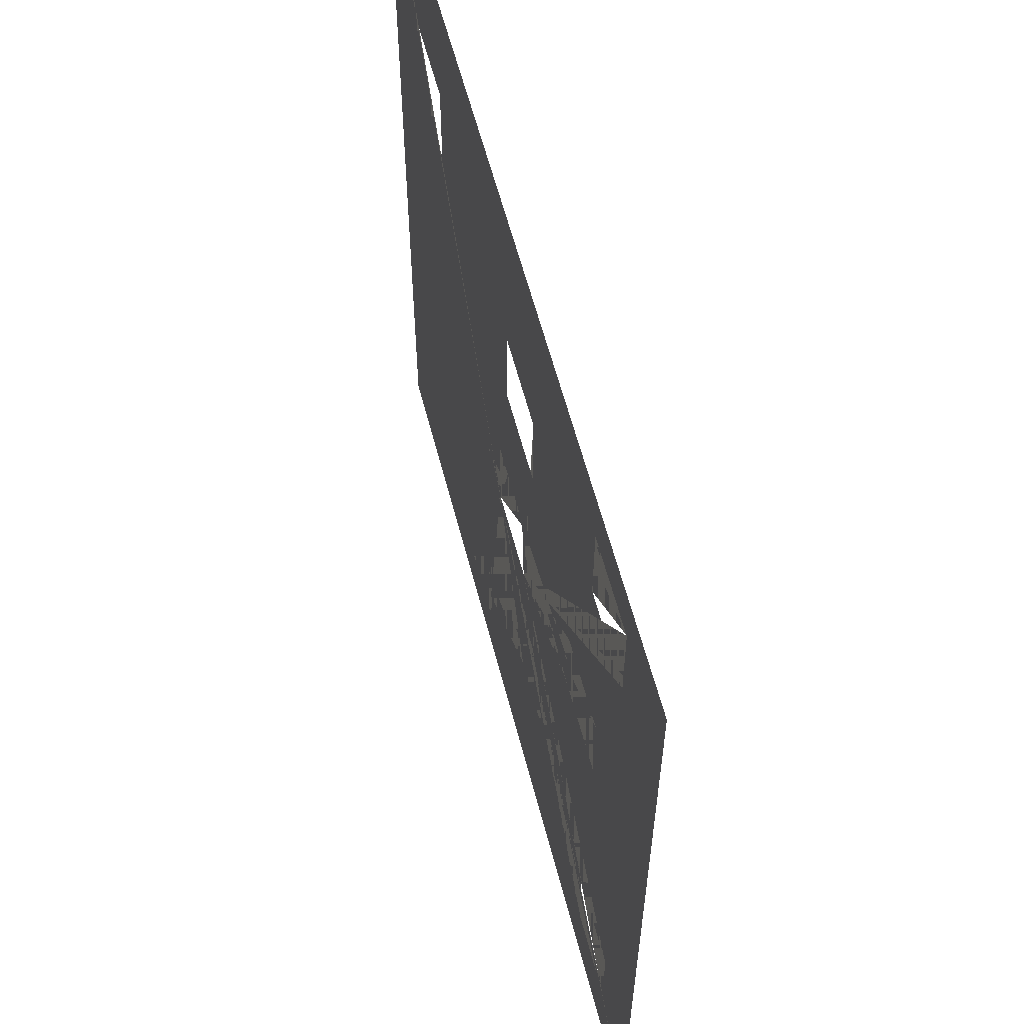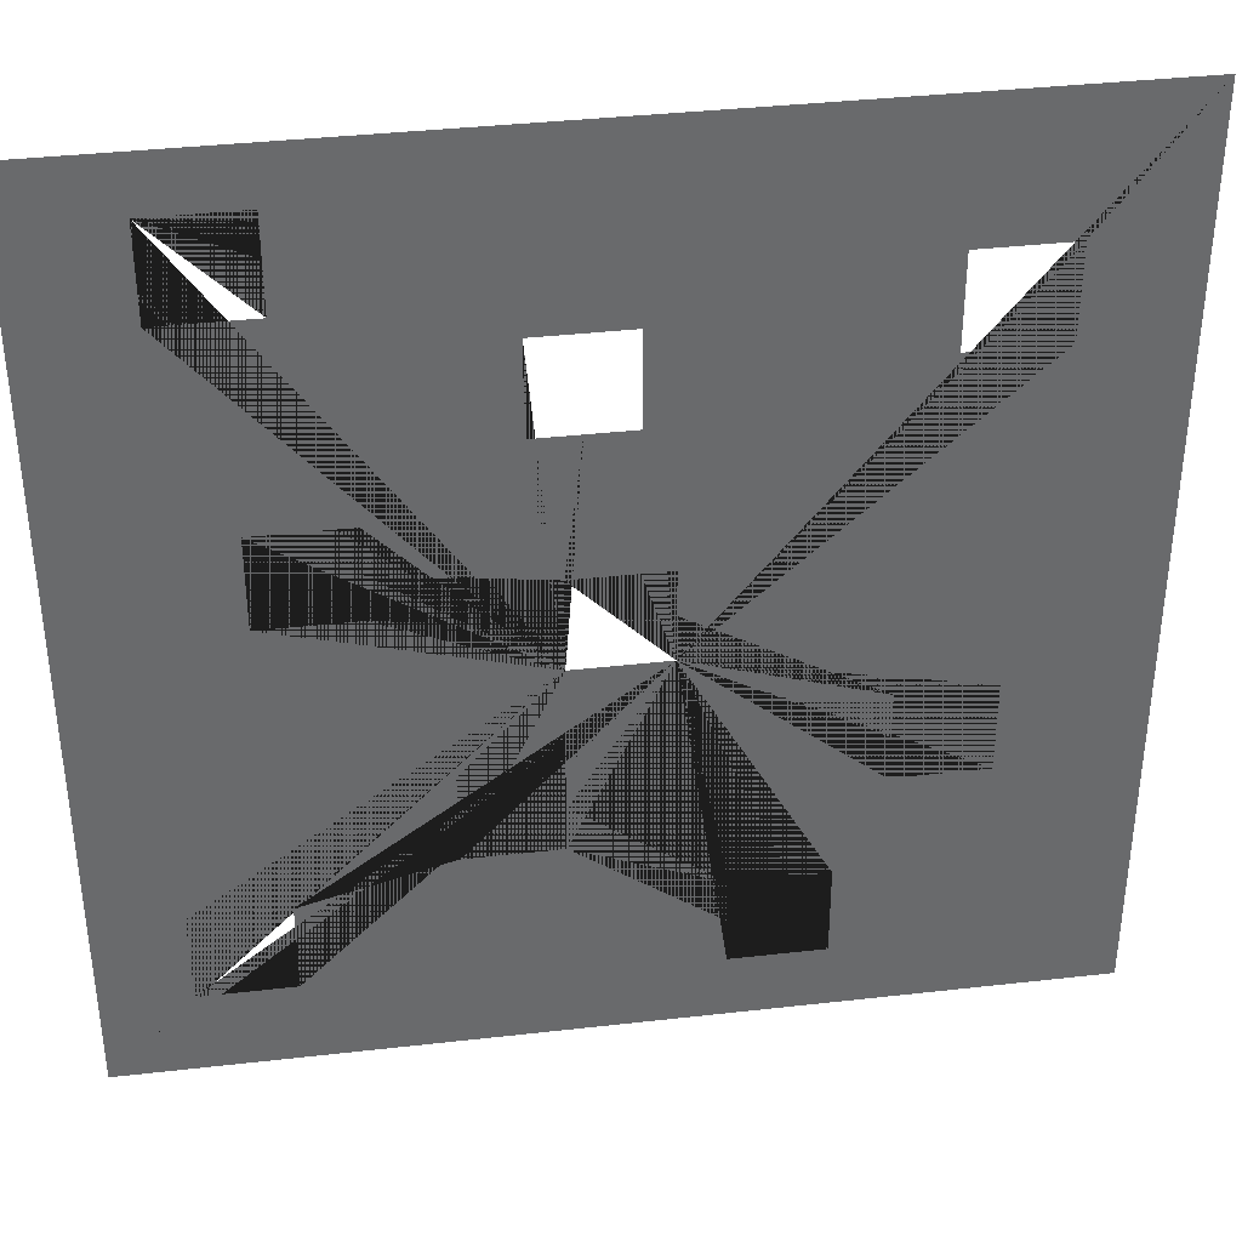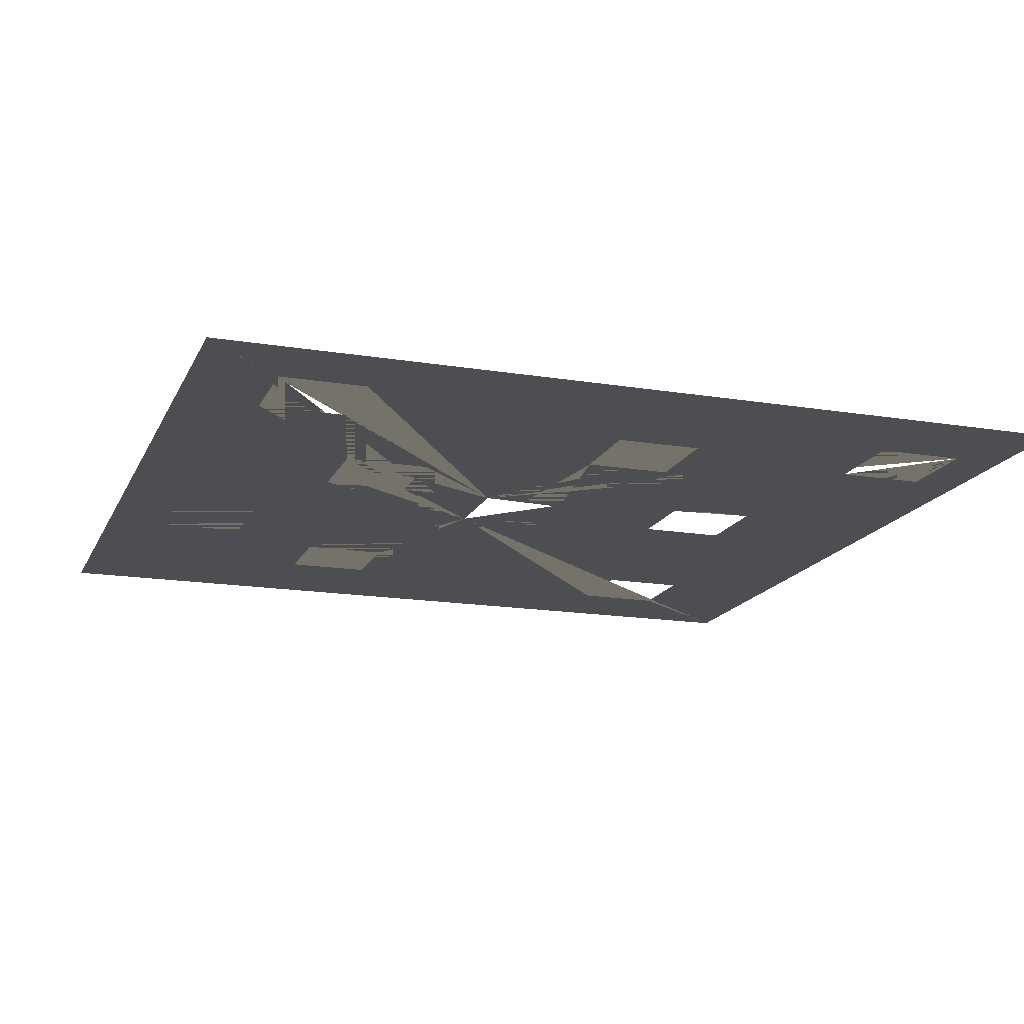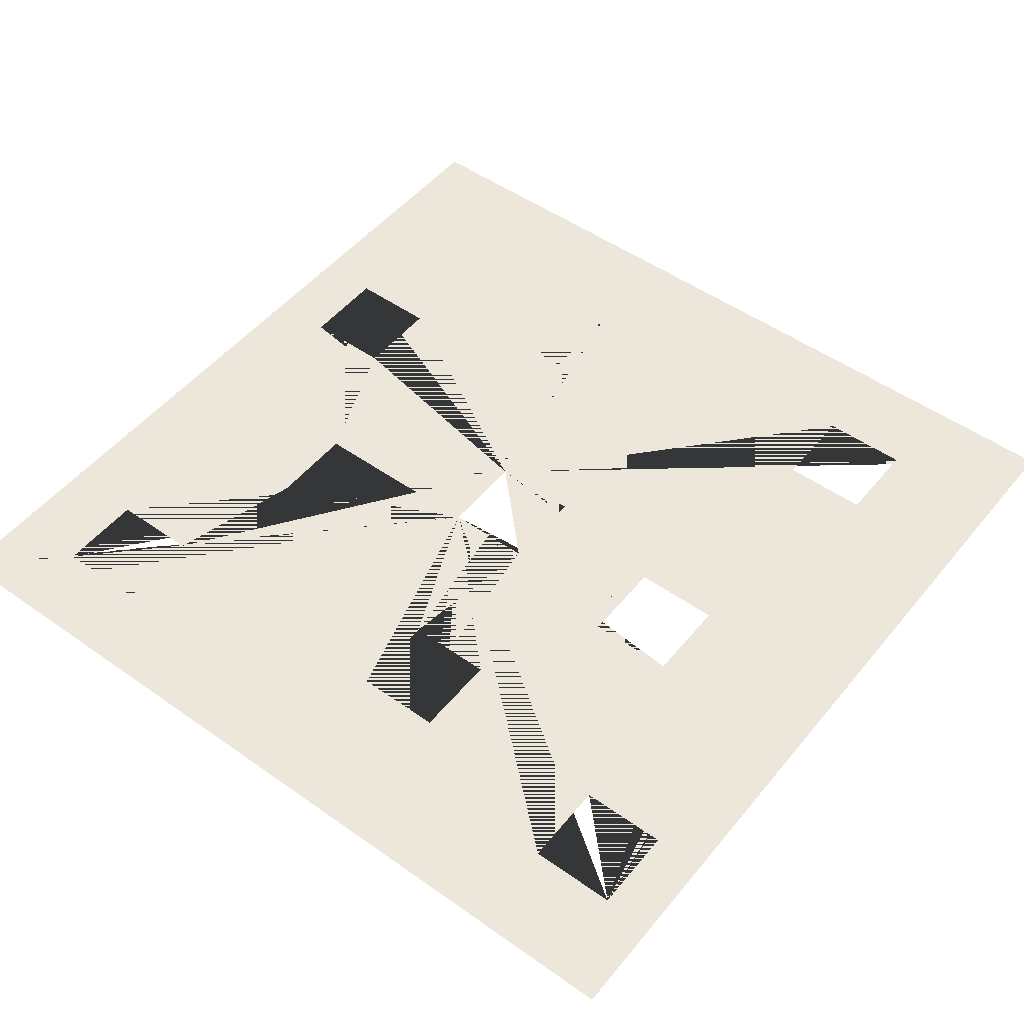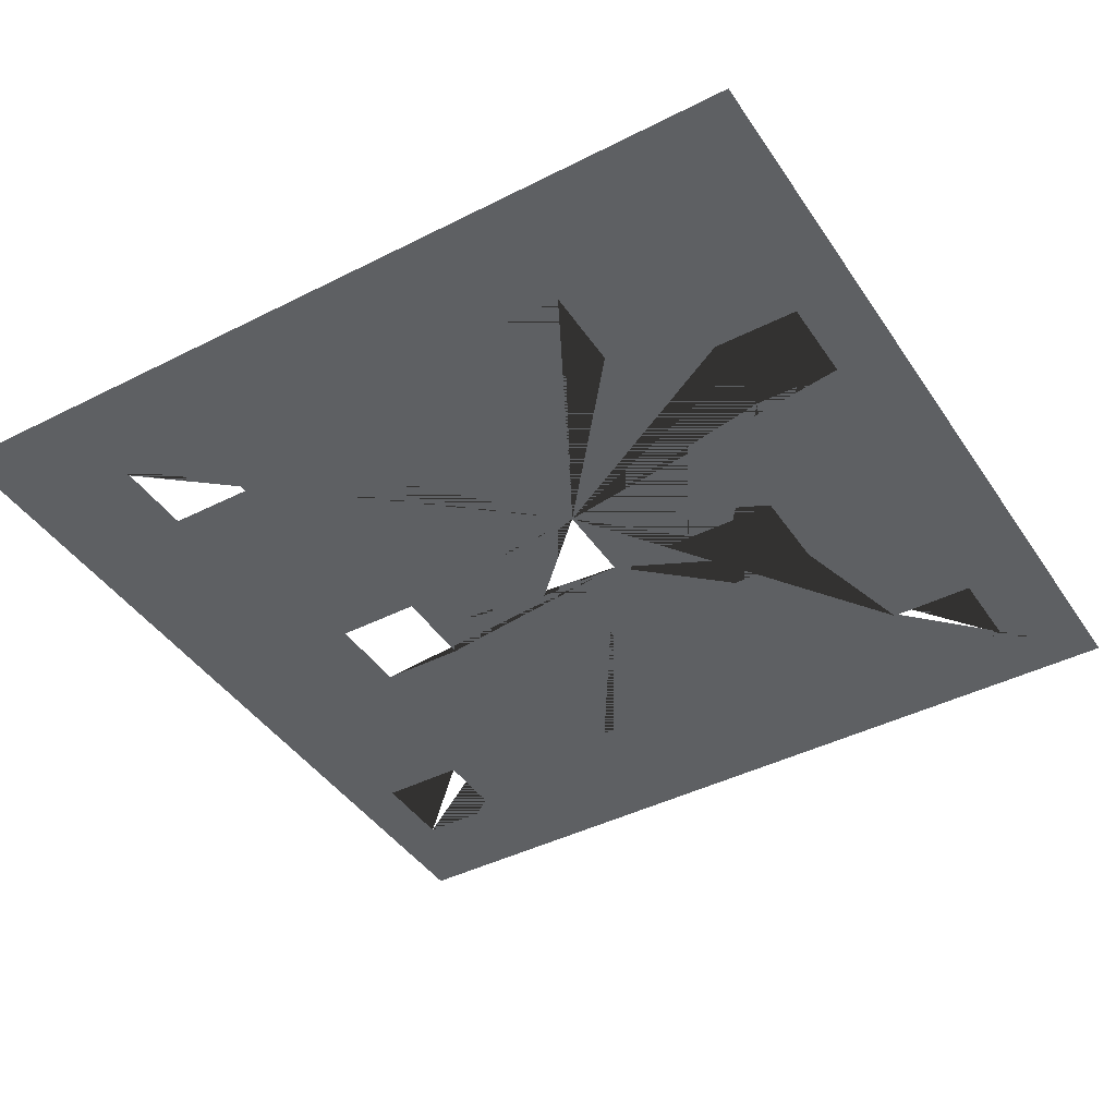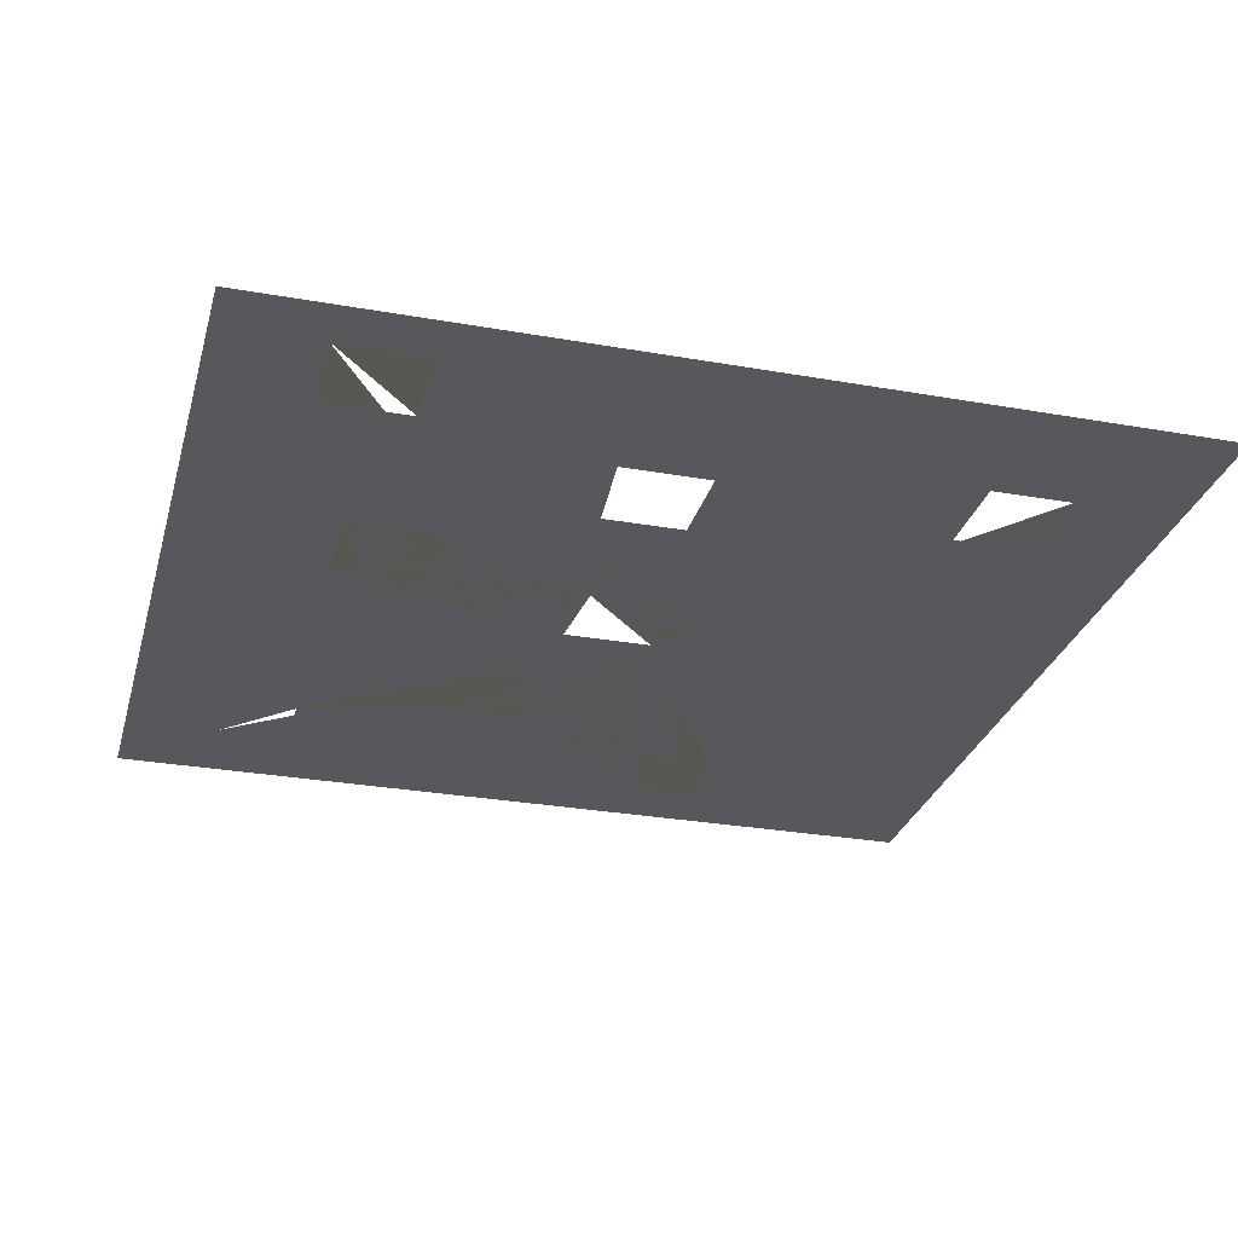
<metadata>
{"format":"obj","ext":"obj","renderer":"f3d","projection":"perspective","resolution":1024,"background":"white","views":[{"elev":59.9,"azim":-104.5,"up":"+Z"},{"elev":37.5,"azim":-8.3,"up":"+Z"},{"elev":-16.5,"azim":-108.6,"up":"+Y"},{"elev":50.3,"azim":-52.2,"up":"+Y"},{"elev":-42.6,"azim":121.2,"up":"+Y"},{"elev":-28.6,"azim":-14.9,"up":"+Y"}]}
</metadata>
<code>
o Plane
v -20 0 20
v 20 0 20
v -20 0 -20
v 20 0 -20
v -15.58 0 17.63
v -11.57 0 17.63
v -11.57 0 13.61
v 0.7375 0 12.09
v 0.7375 0 8.076
v -1.27 0 8.076
v -3.278 0 12.09
v -3.278 0 8.076
v -2.008 0 2.008
v -2.008 0 2.008
v 2.008 0 -2.008
v 2.008 0 1e-06
v 10.11 0 -4.539
v 2.008 0 2.008
v 11.61 0 10.16
v 10.11 0 -6.546
v 10.11 0 -8.554
v 15.63 0 10.16
v 15.63 0 14.17
v 14.13 0 -4.539
v 14.13 0 -8.554
v 11.61 0 14.17
v 11.61 0 12.16
v -16.38 0 -12.18
v -16.38 0 -16.2
v -15.58 0 13.61
v -9.013 0 5.014
v -9.013 0 3.007
v -9.013 0 0.9992
v -13.03 0 5.014
v -13.03 0 0.9992
v -12.36 0 -12.18
v -12.36 0 -16.2
v -6.063 0 -6.509
v -6.063 0 -10.52
v -2.008 0 -2.008
v -2.048 0 -6.509
v -2.048 0 -8.517
v -2.048 0 -10.52
v 8.173 0 -17.05
v 8.173 0 -13.04
v 4.158 0 -13.04
v 4.158 0 -15.05
v 4.158 0 -17.05
v -2.008 0 1e-06
f 5 1 2 23 26 27 8 11 7 6
f 33 32 14 49
f 40 41 38 39 36 28 29 3 1 5 30 7 11 12 10 13 14 32 31 34 35 33 49
f 15 20 21 25 24 17 16 18 13 10 9 8 27 19 22 23 2 4 3 29 37 36 39 43 47 48 44 45 46 42 41 40
f 46 47 43 42
f 15 16 17 20

</code>
